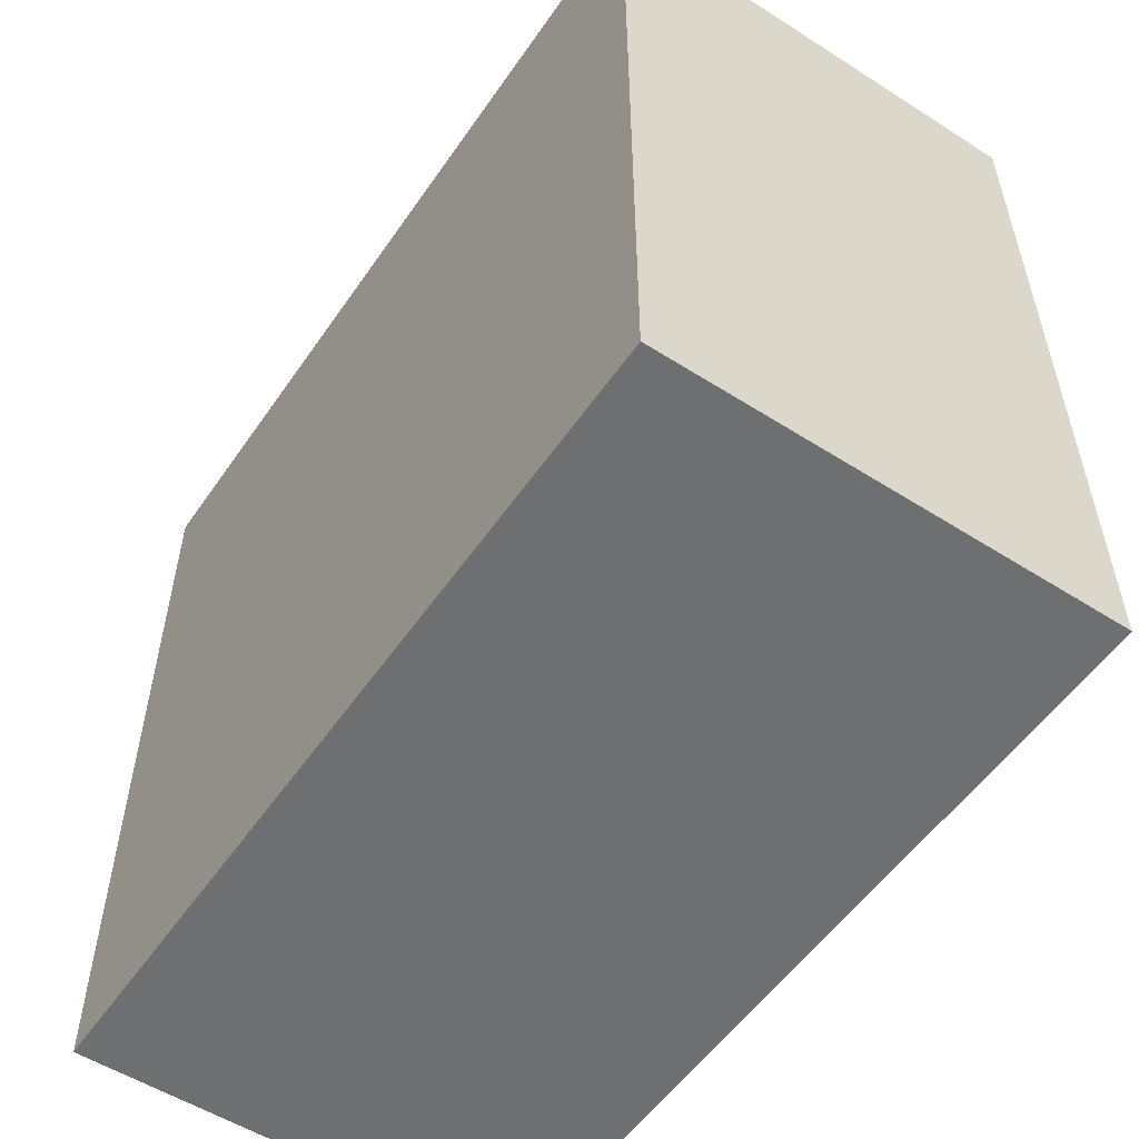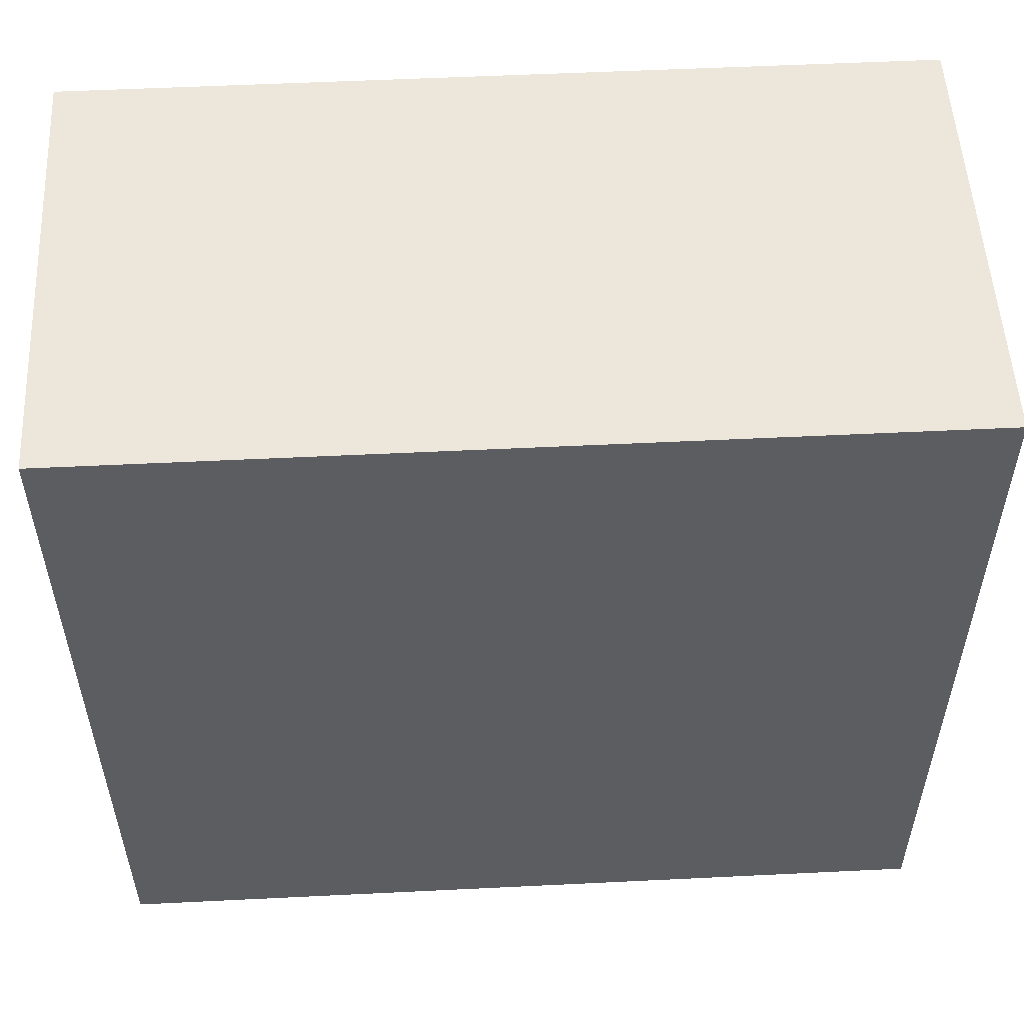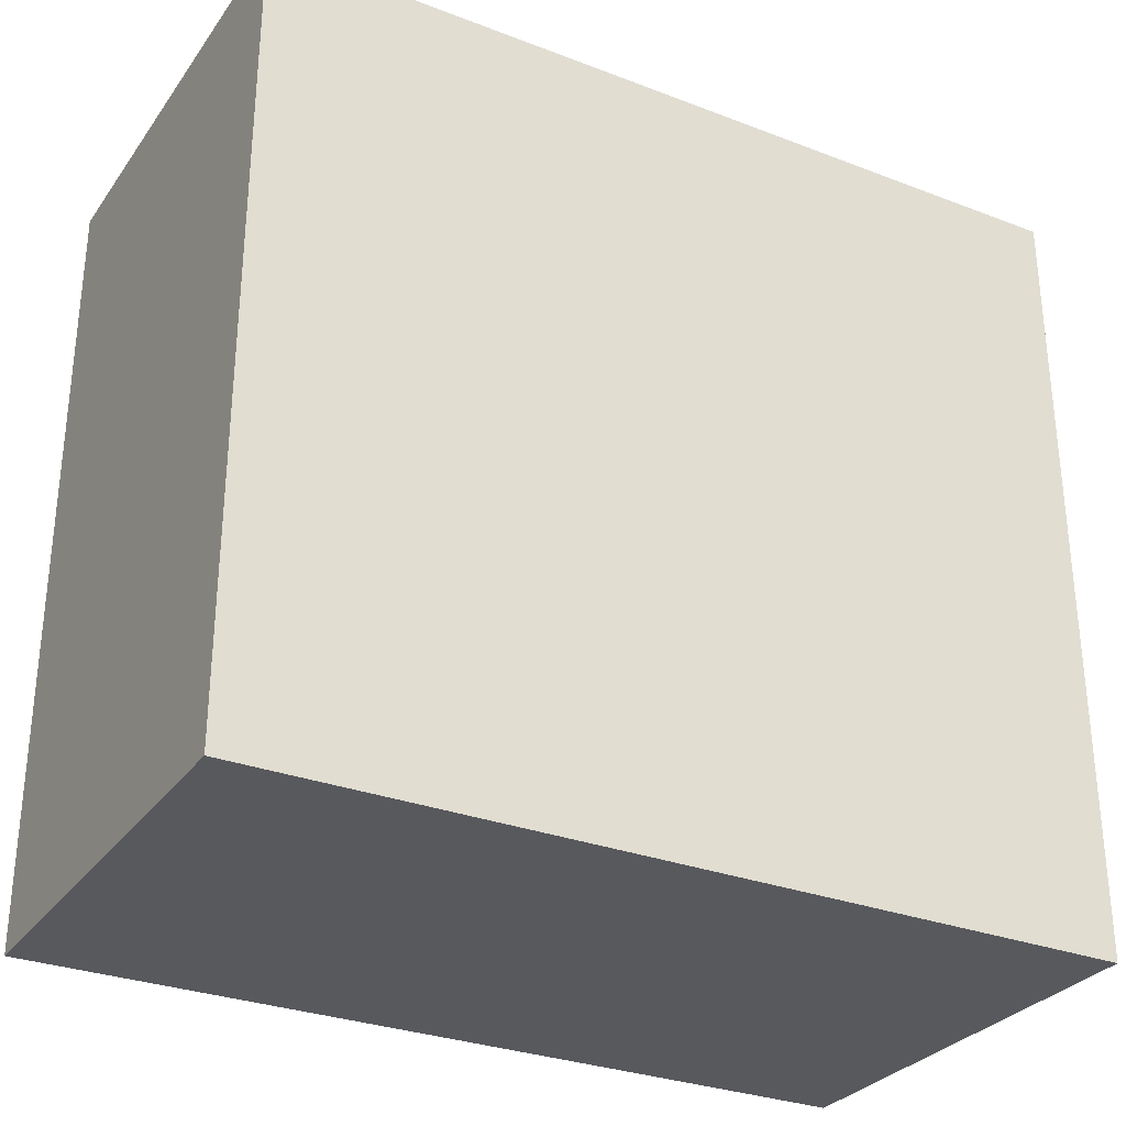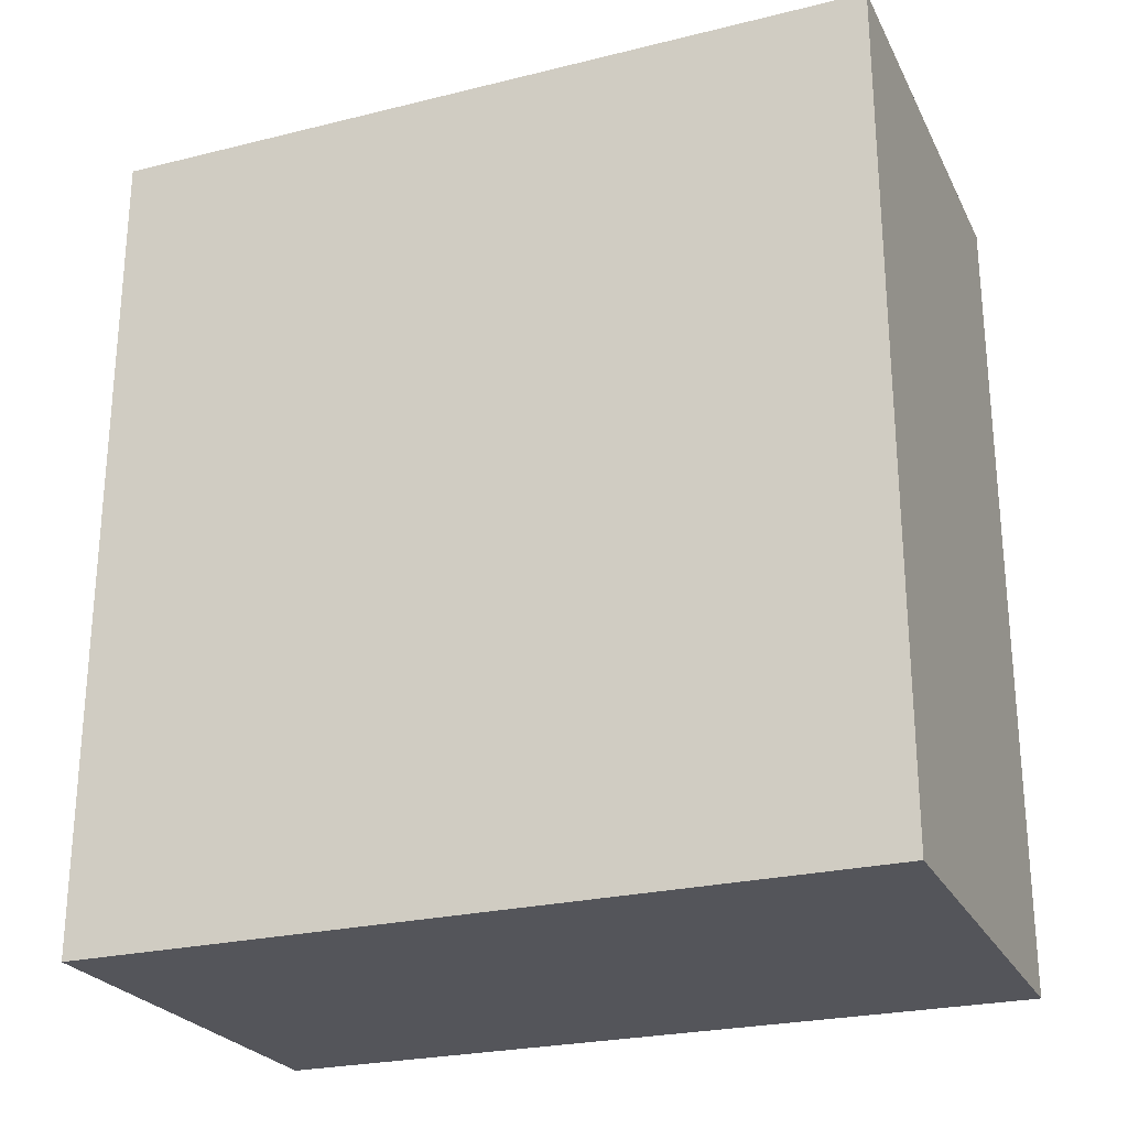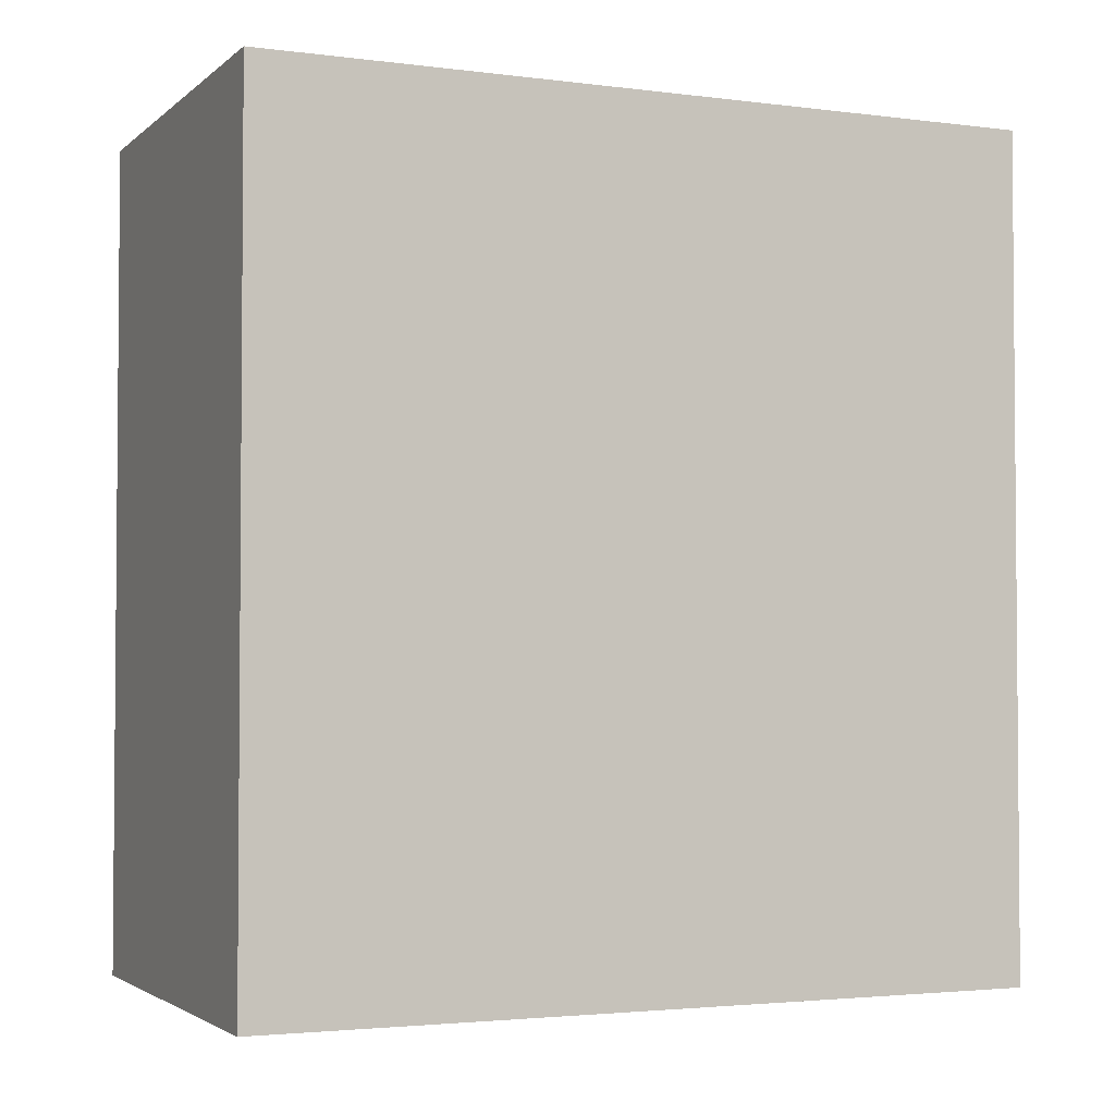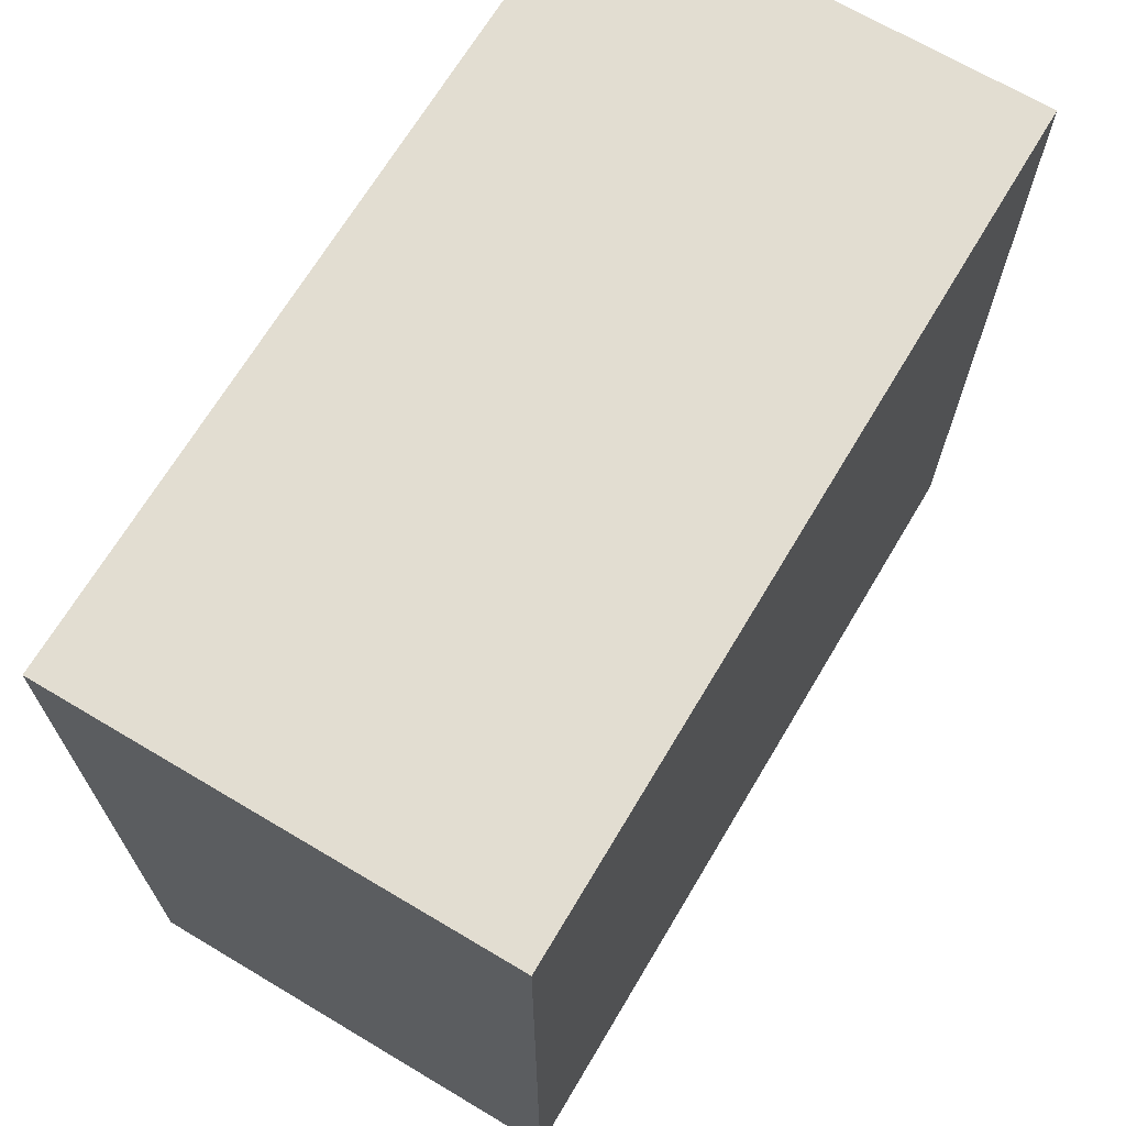
<metadata>
{"format":"obj","ext":"obj","renderer":"f3d","projection":"perspective","resolution":1024,"background":"white","views":[{"elev":-54.5,"azim":-34.0,"up":"+Z"},{"elev":53.5,"azim":87.0,"up":"+Z"},{"elev":-30.1,"azim":-119.1,"up":"+Z"},{"elev":-25.0,"azim":-68.2,"up":"+Y"},{"elev":-2.8,"azim":-113.8,"up":"+Y"},{"elev":68.4,"azim":-149.2,"up":"+Z"}]}
</metadata>
<code>
o forearm
v -2.5 3.3 0.9
v -2.5 3.3 -0.5
v -2.5 4.8 0.9
v -2.5 4.8 -0.5
v -1.7 3.3 0.9
v -1.7 3.3 -0.5
v -1.7 4.8 0.9
v -1.7 4.8 -0.5
v -2.5 3.3 0.9
v -2.5 4.8 0.9
v -1.7 3.3 0.9
v -1.7 4.8 0.9
v -2.5 3.3 -0.5
v -2.5 4.8 -0.5
v -1.7 3.3 -0.5
v -1.7 4.8 -0.5
v -2.5 3.3 0.9
v -1.7 3.3 0.9
v -2.5 3.3 -0.5
v -1.7 3.3 -0.5
v -2.5 4.8 0.9
v -1.7 4.8 0.9
v -2.5 4.8 -0.5
v -1.7 4.8 -0.5
f 3 2 1
f 4 2 3
f 5 6 7
f 7 6 8
f 11 10 9
f 12 10 11
f 13 14 15
f 15 14 16
f 19 18 17
f 20 18 19
f 21 22 23
f 23 22 24

</code>
